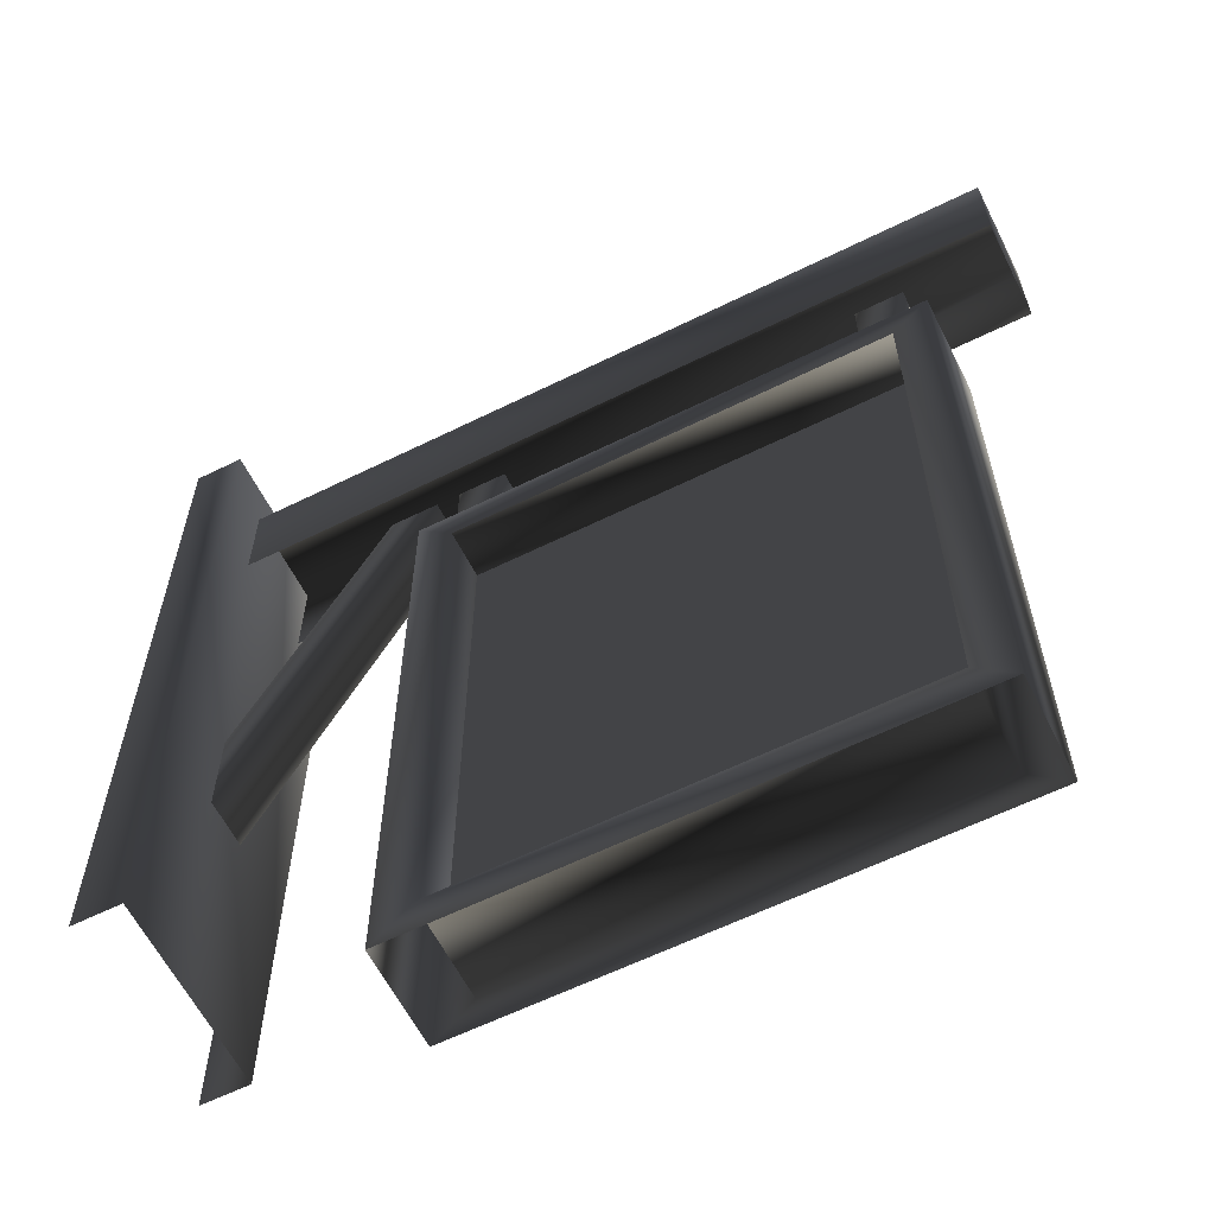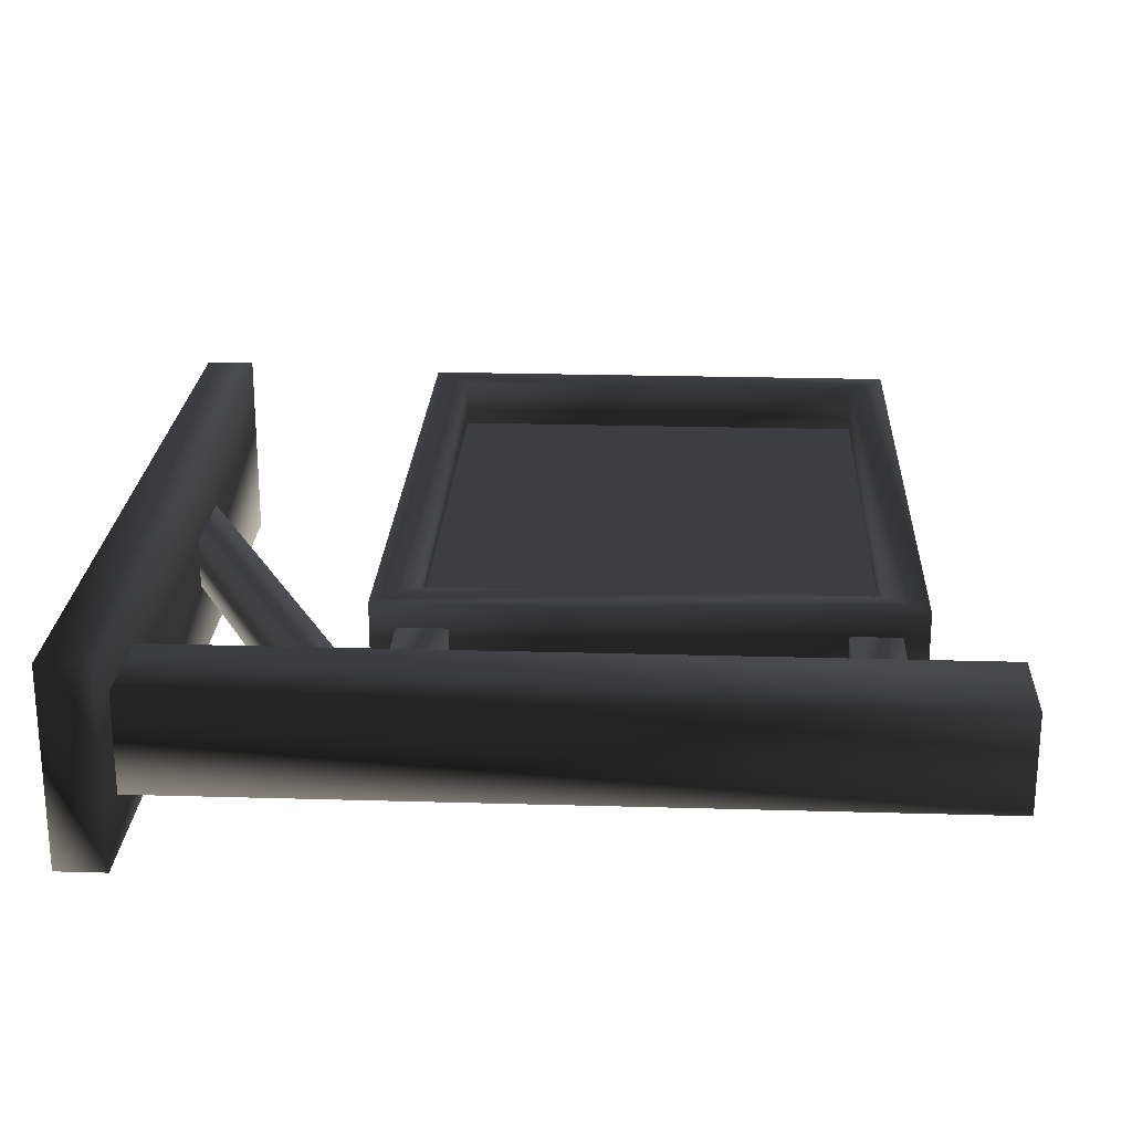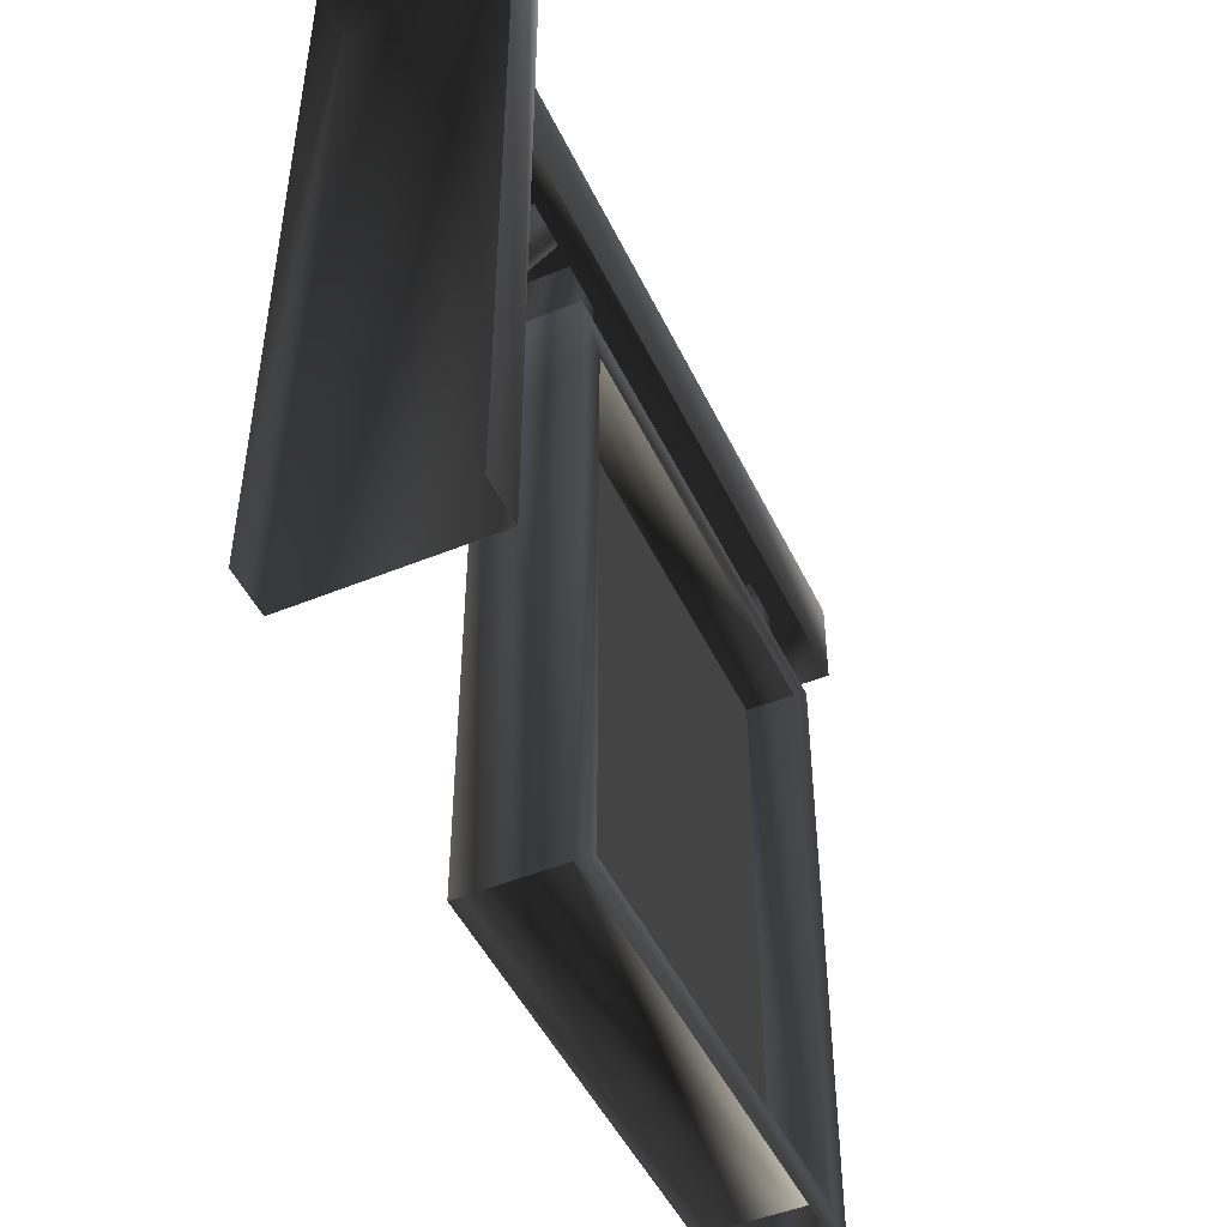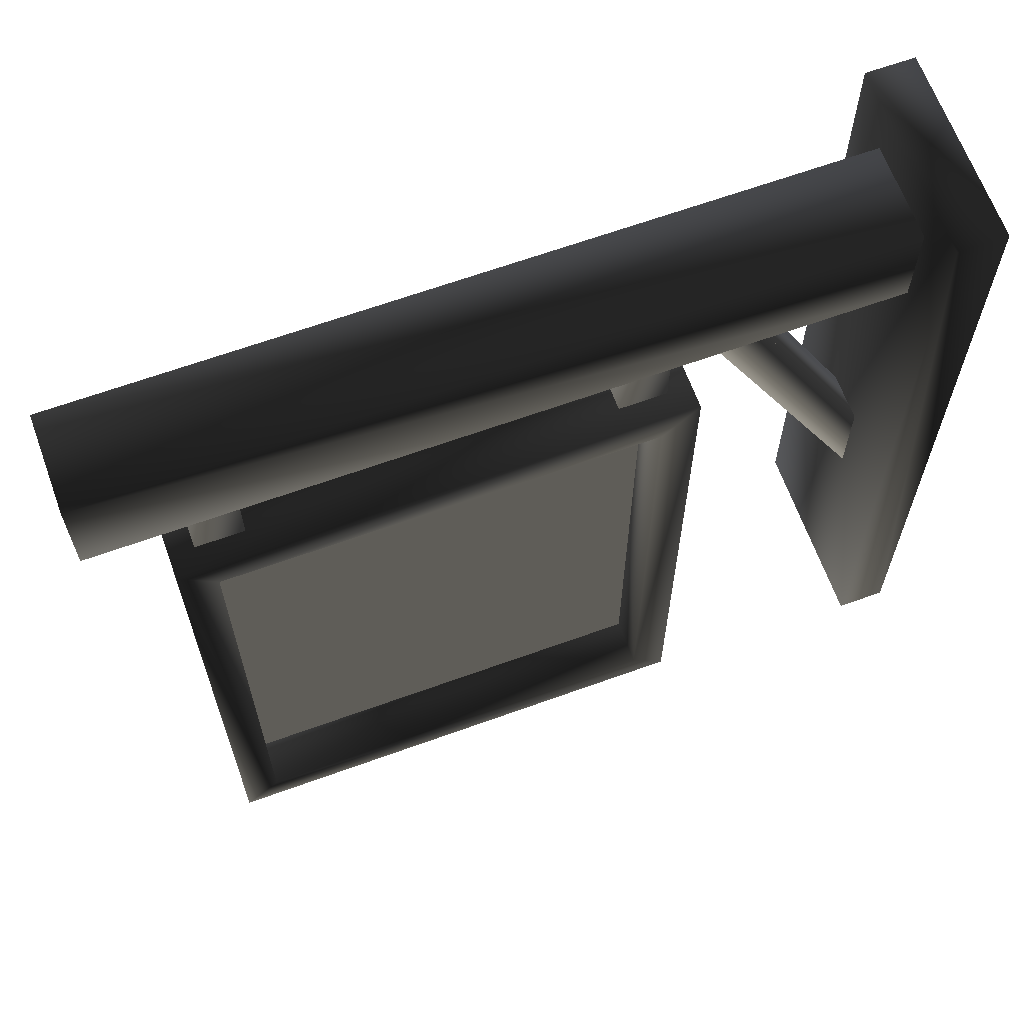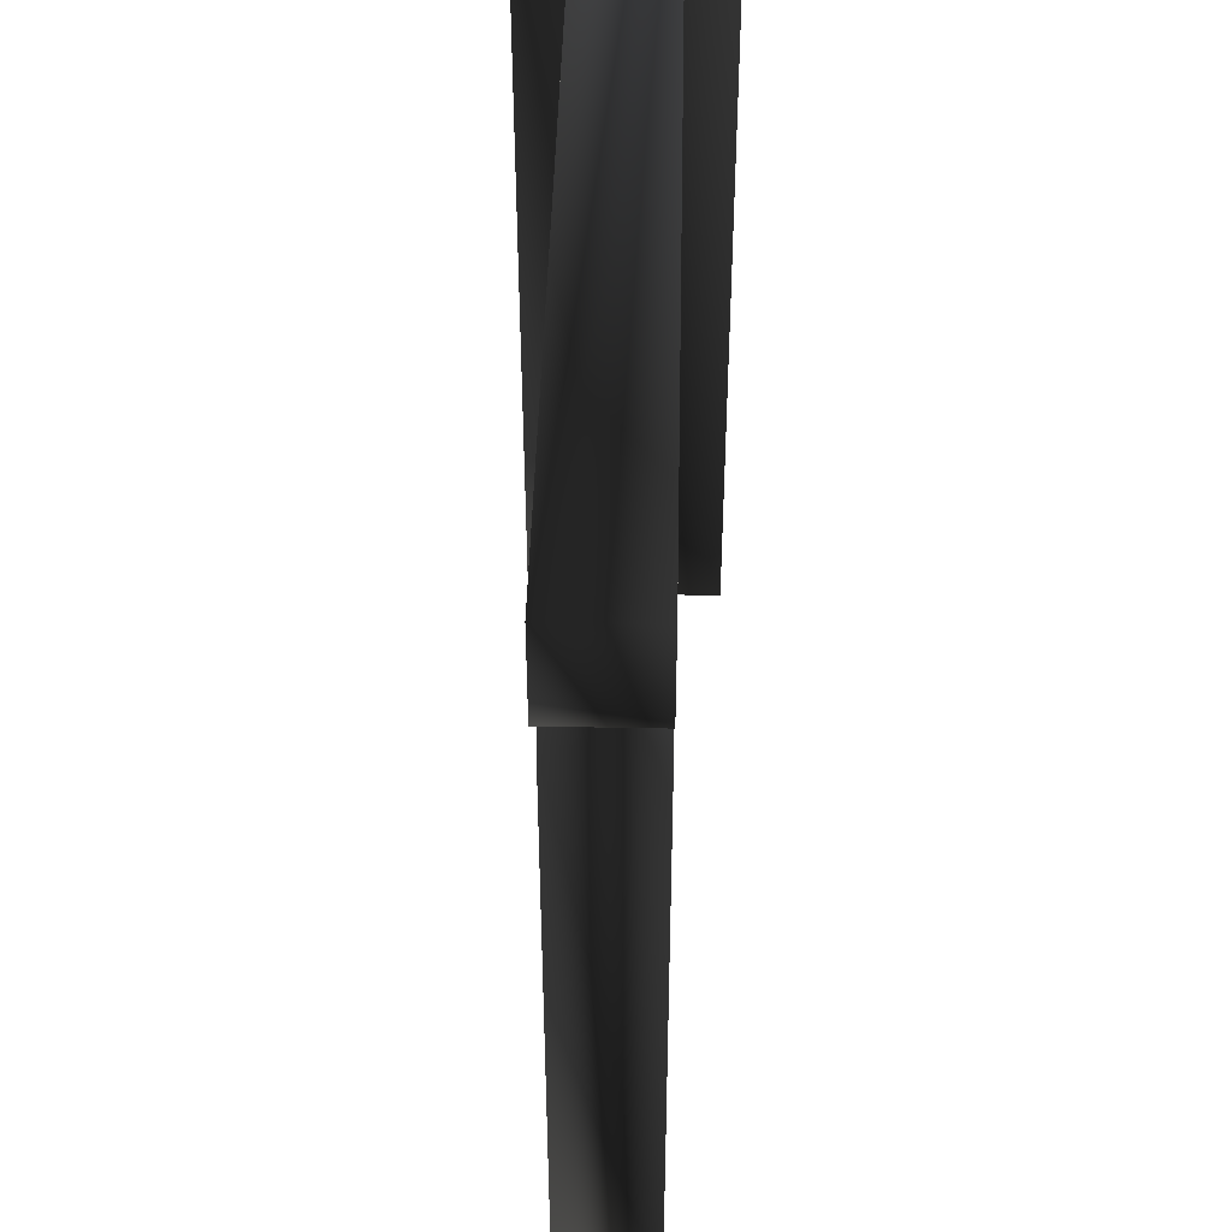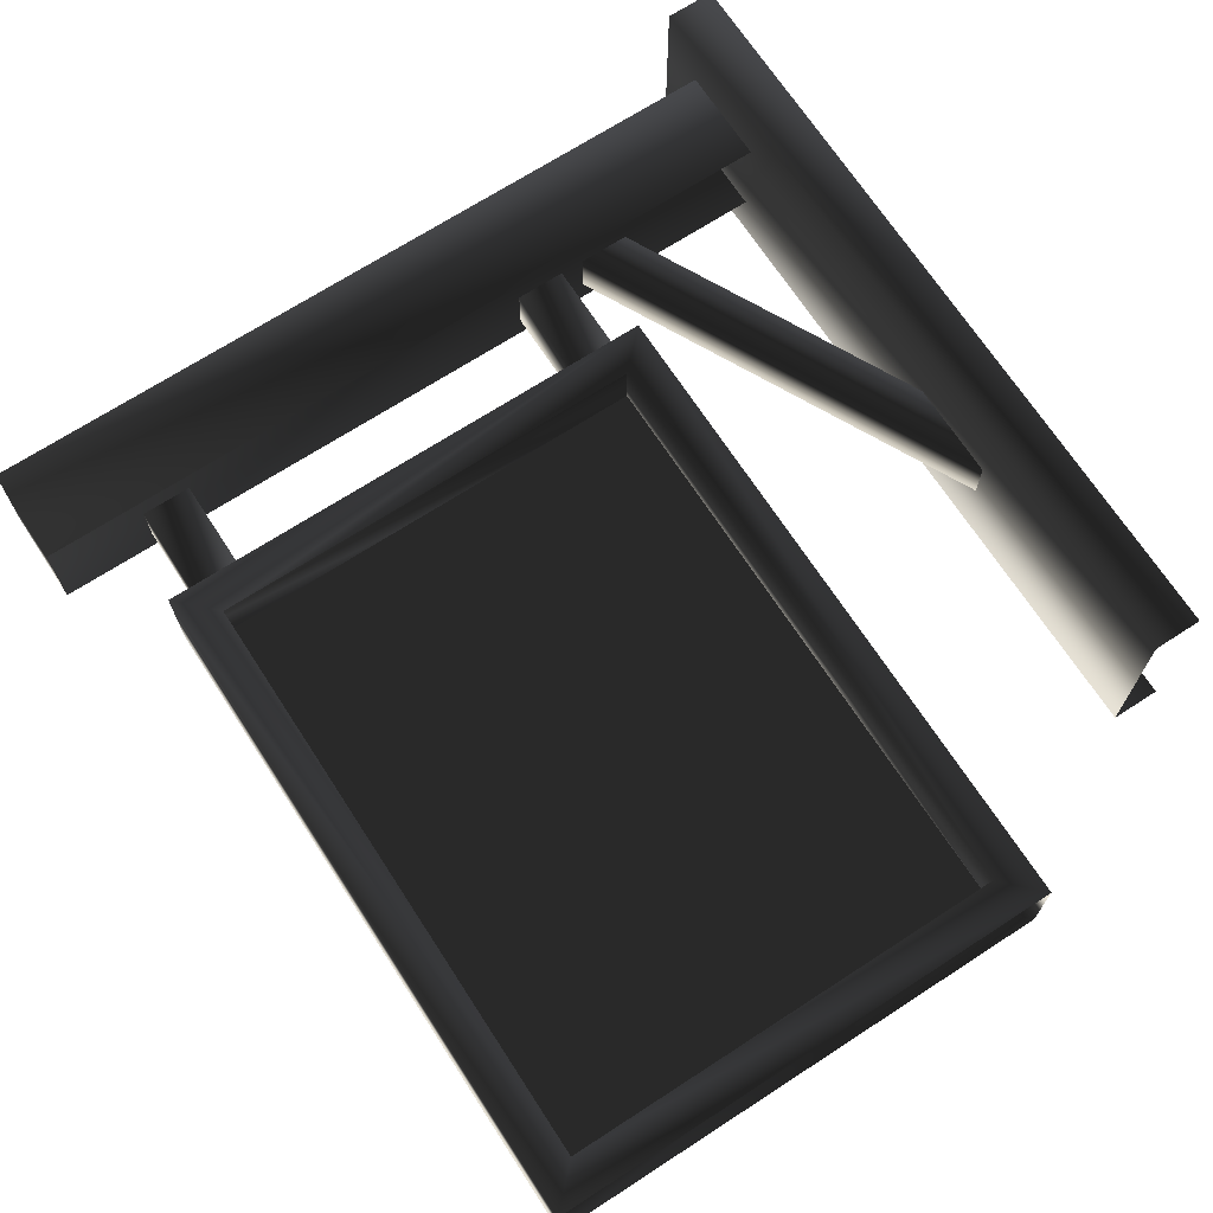
<metadata>
{"format":"obj","ext":"obj","renderer":"f3d","projection":"perspective","resolution":1024,"background":"white","views":[{"elev":-61.2,"azim":-153.3,"up":"+Y"},{"elev":23.2,"azim":-177.2,"up":"+Z"},{"elev":-48.2,"azim":114.7,"up":"+Y"},{"elev":65.2,"azim":-20.0,"up":"+Y"},{"elev":44.6,"azim":-88.7,"up":"+Y"},{"elev":69.4,"azim":-33.0,"up":"+Z"}]}
</metadata>
<code>
v 56 240 16
v 56 240 -16
v 56 368 -16
v 56 368 16
v 64 368 16
v 56 368 16
v 56 368 -16
v 64 368 -16
v 64 240 16
v 56 240 16
v 56 368 16
v 64 368 16
v 64 368 -16
v 56 368 -16
v 56 240 -16
v 64 240 -16
v 56 296 -4
v 56 296 4
v 32 344 4
v 32 344 -4
v 24 344 -4
v 24 344 4
v 56 280 4
v 56 280 -4
v 56 280 4
v 24 344 4
v 32 344 4
v 56 296 4
v 24 344 -4
v 56 280 -4
v 56 296 -4
v 32 344 -4
v -72 344 8
v -72 344 -8
v -72 360 -8
v -72 360 8
v 56 360 8
v -72 360 8
v -72 360 -8
v 56 360 -8
v 56 344 8
v -72 344 8
v -72 360 8
v 56 360 8
v 56 360 -8
v -72 360 -8
v -72 344 -8
v 56 344 -8
v 12 328 -4
v 12 344 -4
v 12 344 4
v 12 328 4
v 20 328 4
v 20 344 4
v 20 344 -4
v 20 328 -4
v 12 328 4
v 12 344 4
v 20 344 4
v 20 328 4
v 20 328 -4
v 20 344 -4
v 12 344 -4
v 12 328 -4
v -56 328 -4
v -56 344 -4
v -56 344 4
v -56 328 4
v -48 328 4
v -48 344 4
v -48 344 -4
v -48 328 -4
v -56 328 4
v -56 344 4
v -48 344 4
v -48 328 4
v -48 328 -4
v -48 344 -4
v -56 344 -4
v -56 328 -4
v 18 322 0
v 18 226 0
v -54 226 0
v -54 322 0
v 24 328 -8
v 24 328 8
v -60 328 8
v -60 328 -8
v 18 226 -8
v 18 226 8
v -54 226 8
v -54 226 -8
v 24 220 -8
v 24 220 8
v 24 328 8
v 24 328 -8
v -60 328 -8
v -60 328 8
v -60 220 8
v -60 220 -8
v -54 226 -8
v -54 226 8
v -54 322 8
v -54 322 -8
v 18 322 -8
v 18 322 8
v 18 226 8
v 18 226 -8
v 24 220 -8
v 24 328 -8
v 18 322 -8
v 18 226 -8
v 24 328 8
v 24 220 8
v 18 226 8
v 18 322 8
v -60 328 -8
v -54 322 -8
v -54 322 8
v -60 328 8
v -60 220 -8
v -54 226 -8
v -54 226 8
v -60 220 8
v 18 226 -8
v -54 226 -8
v -60 220 -8
v 24 220 -8
f 1/0 2/0 3/0
f 1/0 3/0 4/0
f 5/0 6/0 7/0
f 5/0 7/0 8/0
f 9/0 10/0 11/0
f 9/0 11/0 12/0
f 13/0 14/0 15/0
f 13/0 15/0 16/0
f 17/0 18/0 19/0
f 17/0 19/0 20/0
f 21/0 22/0 23/0
f 21/0 23/0 24/0
f 25/0 26/0 27/0
f 25/0 27/0 28/0
f 29/0 30/0 31/0
f 29/0 31/0 32/0
f 33/0 34/0 35/0
f 33/0 35/0 36/0
f 37/0 38/0 39/0
f 37/0 39/0 40/0
f 41/0 42/0 43/0
f 41/0 43/0 44/0
f 45/0 46/0 47/0
f 45/0 47/0 48/0
f 49/0 50/0 51/0
f 49/0 51/0 52/0
f 53/0 54/0 55/0
f 53/0 55/0 56/0
f 57/0 58/0 59/0
f 57/0 59/0 60/0
f 61/0 62/0 63/0
f 61/0 63/0 64/0
f 65/0 66/0 67/0
f 65/0 67/0 68/0
f 69/0 70/0 71/0
f 69/0 71/0 72/0
f 73/0 74/0 75/0
f 73/0 75/0 76/0
f 77/0 78/0 79/0
f 77/0 79/0 80/0
f 81/0 82/0 83/0
f 81/0 83/0 84/0
f 85/0 86/0 87/0
f 85/0 87/0 88/0
f 89/0 90/0 91/0
f 89/0 91/0 92/0
f 93/0 94/0 95/0
f 93/0 95/0 96/0
f 97/0 98/0 99/0
f 97/0 99/0 100/0
f 101/0 102/0 103/0
f 101/0 103/0 104/0
f 105/0 106/0 107/0
f 105/0 107/0 108/0
f 109/0 110/0 111/0
f 109/0 111/0 112/0
f 113/0 114/0 115/0
f 113/0 115/0 116/0
f 111/0 110/0 117/0
f 111/0 117/0 118/0
f 113/0 116/0 119/0
f 113/0 119/0 120/0
f 118/0 117/0 121/0
f 118/0 121/0 122/0
f 120/0 119/0 123/0
f 120/0 123/0 124/0
f 125/0 126/0 127/0
f 125/0 127/0 128/0
f 123/0 115/0 114/0
f 123/0 114/0 124/0

</code>
